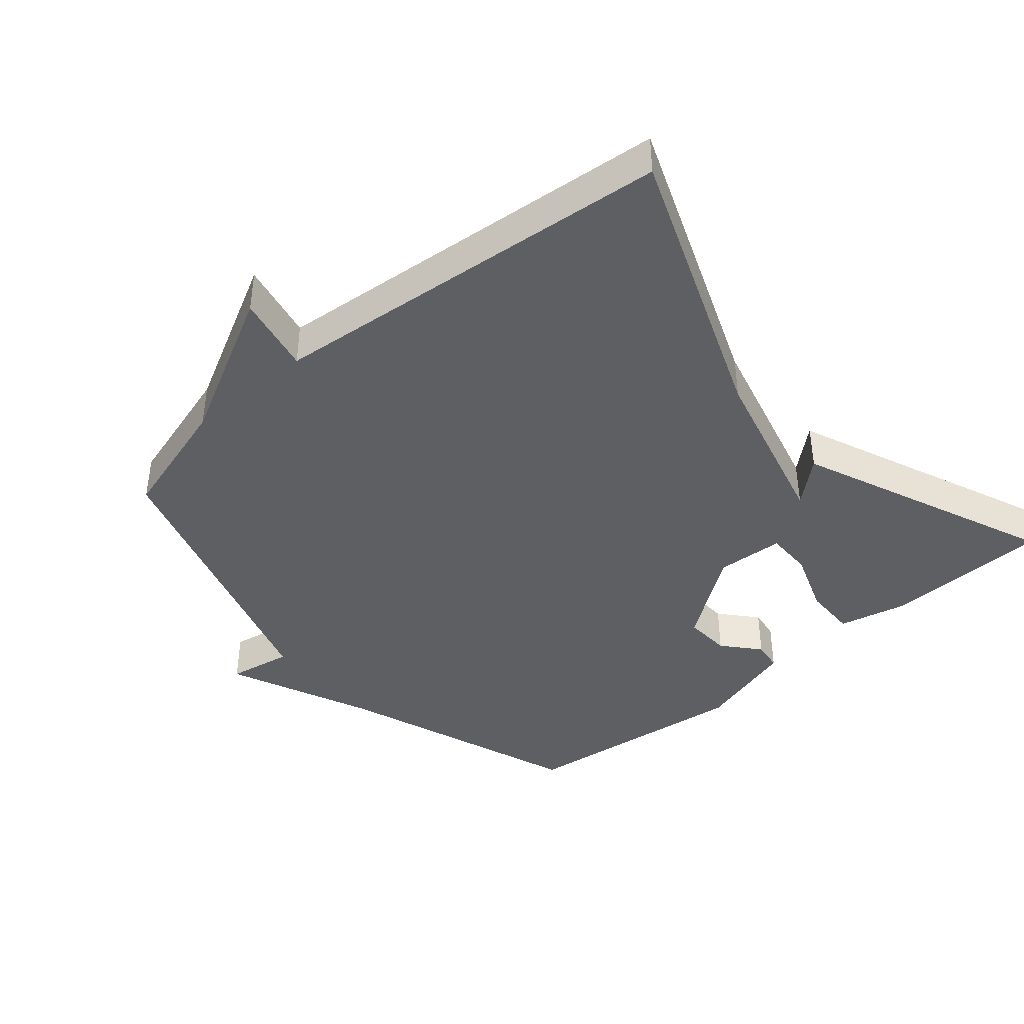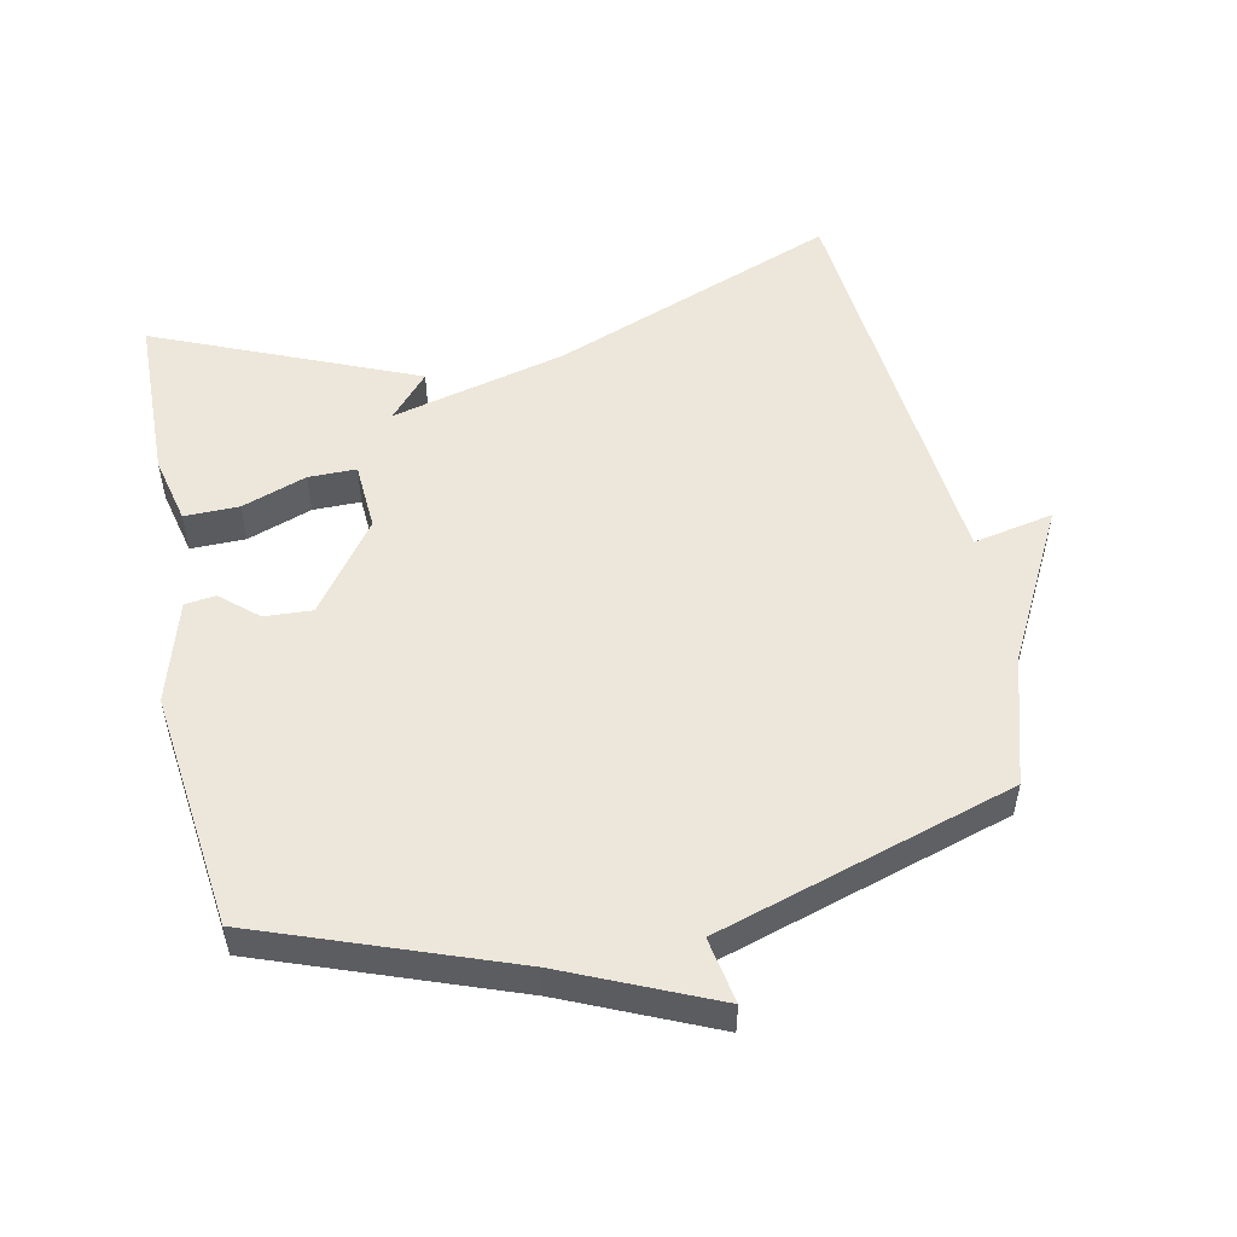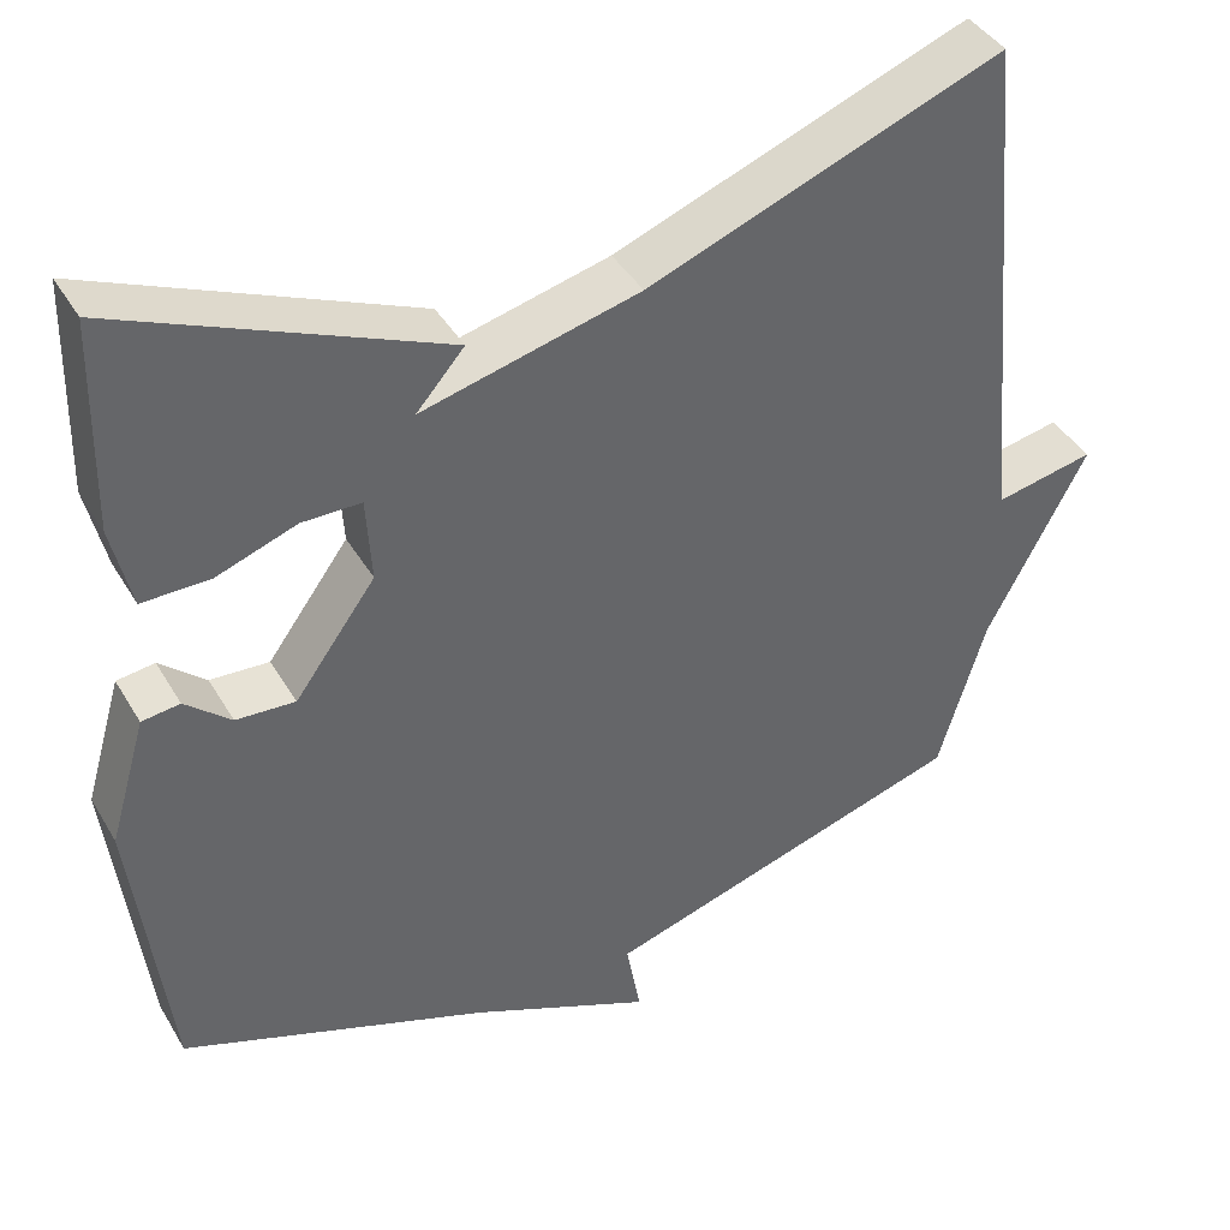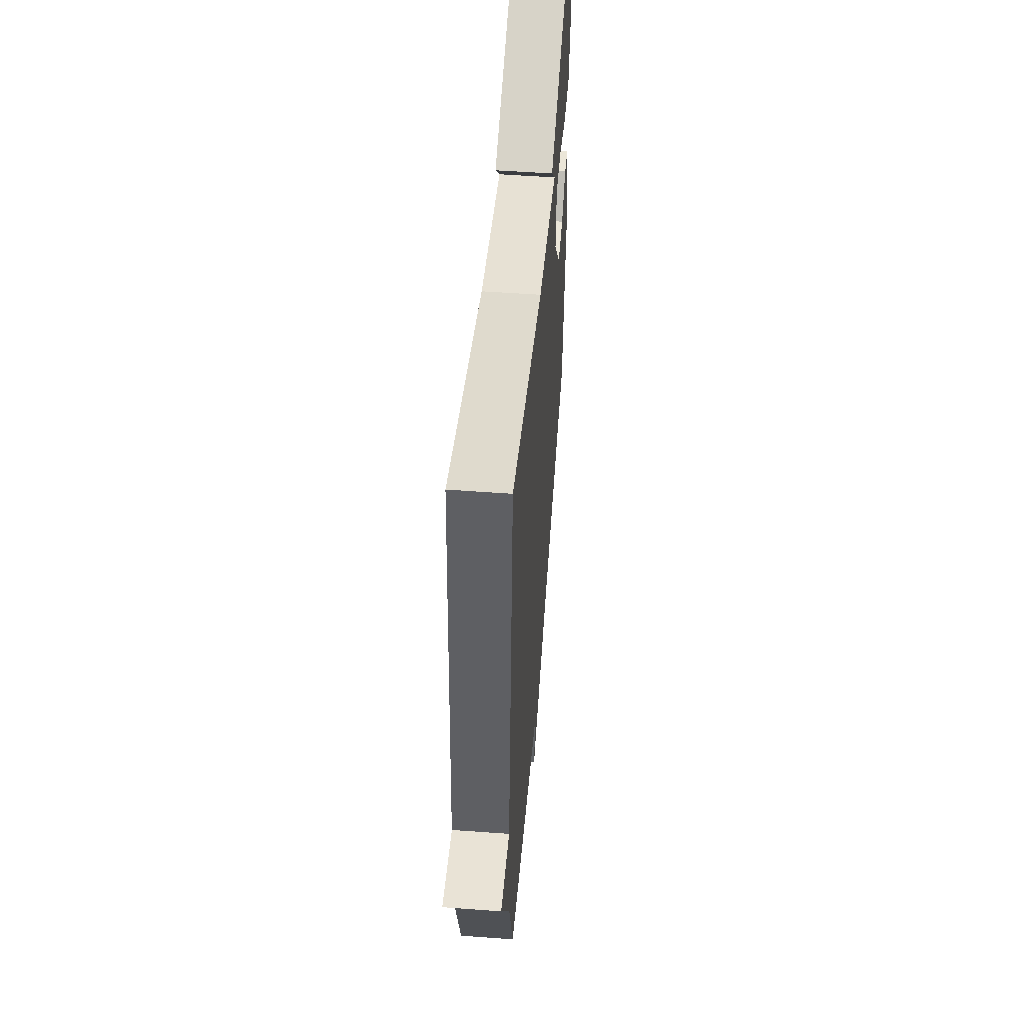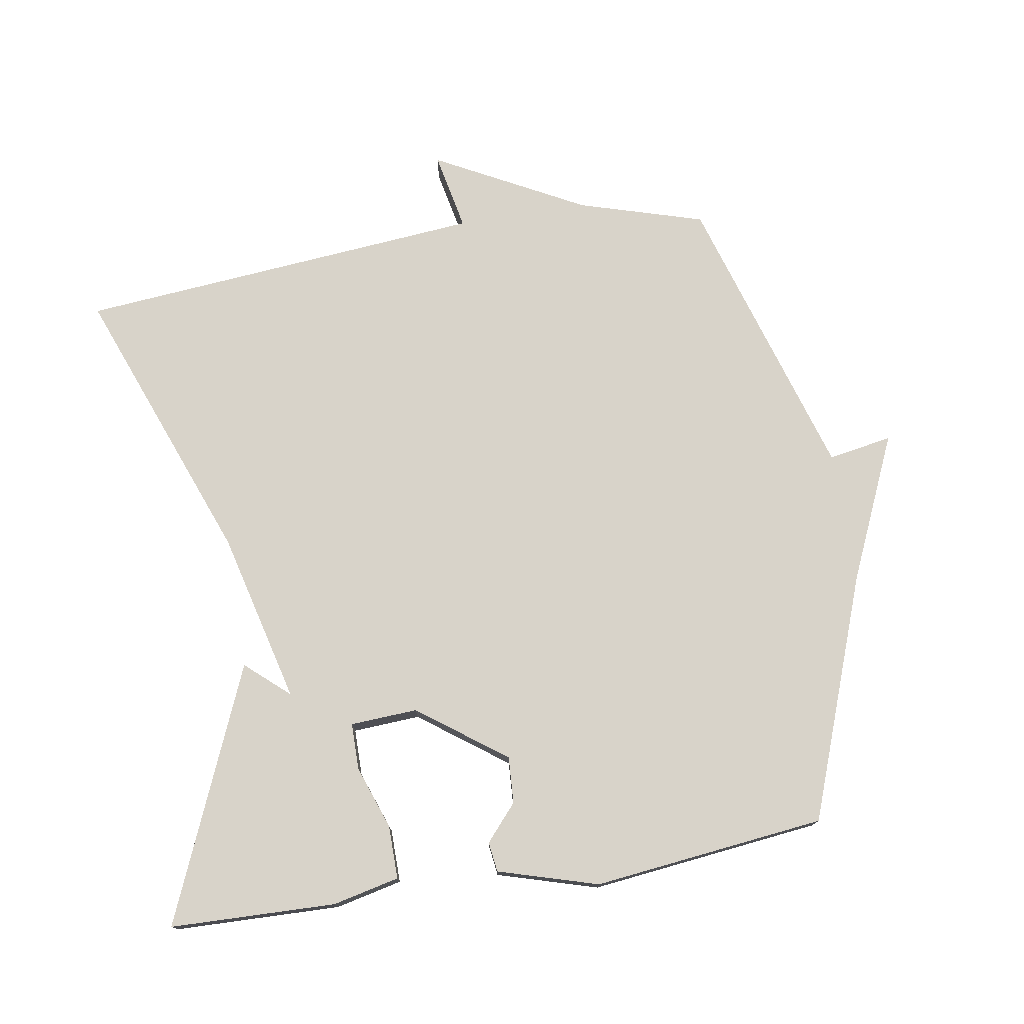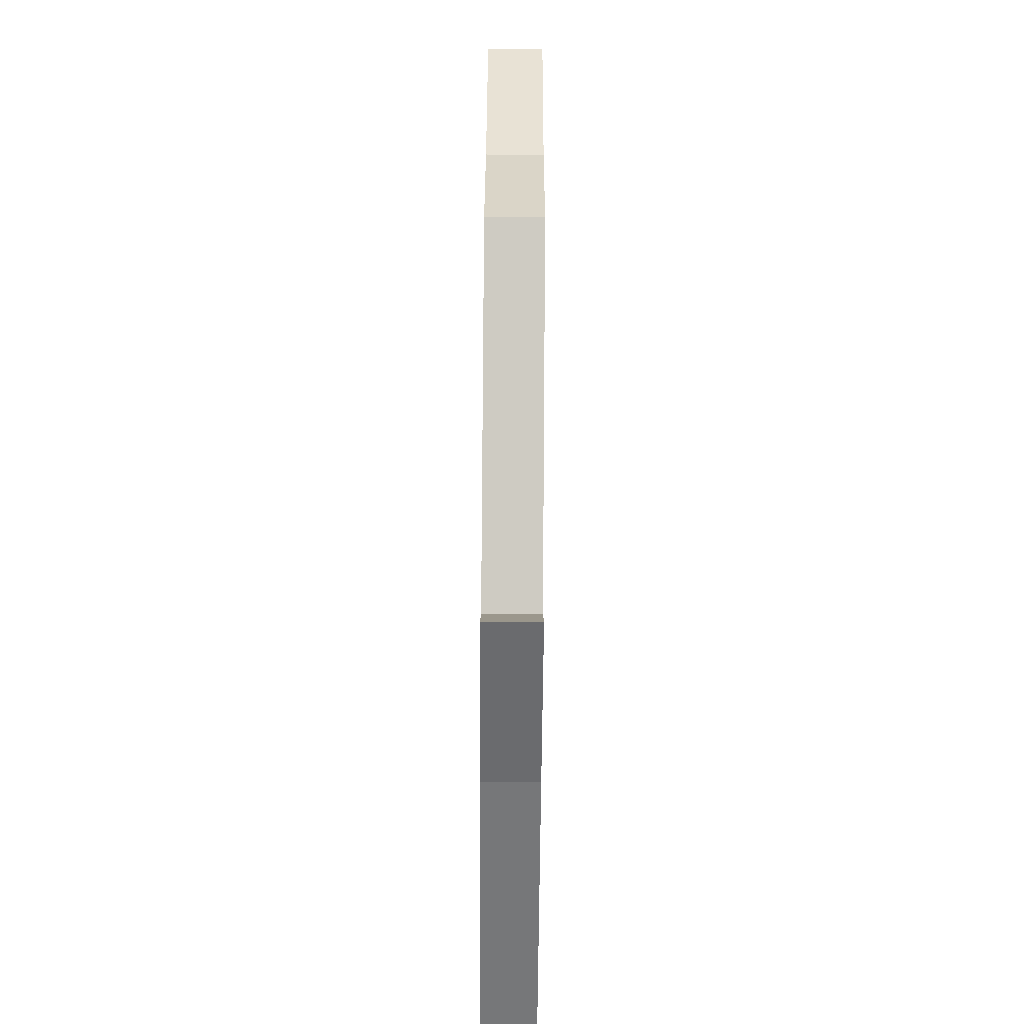
<metadata>
{"format":"obj","ext":"obj","renderer":"f3d","projection":"perspective","resolution":1024,"background":"white","views":[{"elev":-41.3,"azim":-49.6,"up":"+Y"},{"elev":52.5,"azim":168.2,"up":"+Y"},{"elev":41.0,"azim":151.9,"up":"+Z"},{"elev":53.3,"azim":-85.5,"up":"+Z"},{"elev":75.8,"azim":80.8,"up":"+Y"},{"elev":-77.3,"azim":-90.4,"up":"+Z"}]}
</metadata>
<code>
v -0.5 0.07 0.5
v -0.081 0.07 0.339
v 0.176 0.07 0.274
v 0.119 0.07 0.339
v 0.5 0.07 0.5
v 0.506 0.07 0.251
v 0.483 0.07 0.151
v 0.403 0.07 0.152
v 0.308 0.07 0.186
v 0.238 0.07 0.186
v 0.232 0.07 0.085
v 0.328 0.07 -0.046
v 0.398 0.07 -0.042
v 0.452 0.07 0.005
v 0.497 0.07 -0.001
v 0.541 0.07 -0.151
v 0.5 0.07 -0.5
v 0.135 0.07 -0.634
v -0.082 0.07 -0.73
v -0.065 0.07 -0.634
v -0.5 0.07 -0.5
v -0.556 0.07 -0.312
v -0.674 0.07 -0.088
v -0.556 0.07 -0.112
v -0.5 0 0.5
v -0.081 0 0.339
v 0.176 0 0.274
v 0.119 0 0.339
v 0.5 0 0.5
v 0.506 0 0.251
v 0.483 0 0.151
v 0.403 0 0.152
v 0.308 0 0.186
v 0.238 0 0.186
v 0.232 0 0.085
v 0.328 0 -0.046
v 0.398 0 -0.042
v 0.452 0 0.005
v 0.497 0 -0.001
v 0.541 0 -0.151
v 0.5 0 -0.5
v 0.135 0 -0.634
v -0.082 0 -0.73
v -0.065 0 -0.634
v -0.5 0 -0.5
v -0.556 0 -0.312
v -0.674 0 -0.088
v -0.556 0 -0.112
f 22 23 24
f 24 1 2
f 22 24 2
f 21 22 2
f 20 21 2
f 18 19 20
f 17 18 20
f 16 17 20
f 15 16 20
f 14 15 20
f 13 14 20
f 12 13 20
f 11 12 20 2
f 10 11 2 3
f 9 10 3
f 7 8 9
f 6 7 9
f 5 6 9
f 4 5 9
f 3 4 9
f 48 47 46
f 26 25 48
f 26 48 46
f 26 46 45
f 26 45 44
f 44 43 42
f 44 42 41
f 44 41 40
f 44 40 39
f 44 39 38
f 44 38 37
f 44 37 36
f 26 44 36 35
f 27 26 35 34
f 27 34 33
f 33 32 31
f 33 31 30
f 33 30 29
f 33 29 28
f 33 28 27
f 1 25 26 2
f 2 26 27 3
f 3 27 28 4
f 4 28 29 5
f 5 29 30 6
f 6 30 31 7
f 7 31 32 8
f 8 32 33 9
f 9 33 34 10
f 10 34 35 11
f 11 35 36 12
f 12 36 37 13
f 13 37 38 14
f 14 38 39 15
f 15 39 40 16
f 16 40 41 17
f 17 41 42 18
f 18 42 43 19
f 19 43 44 20
f 20 44 45 21
f 21 45 46 22
f 22 46 47 23
f 23 47 48 24
f 24 48 25 1

</code>
